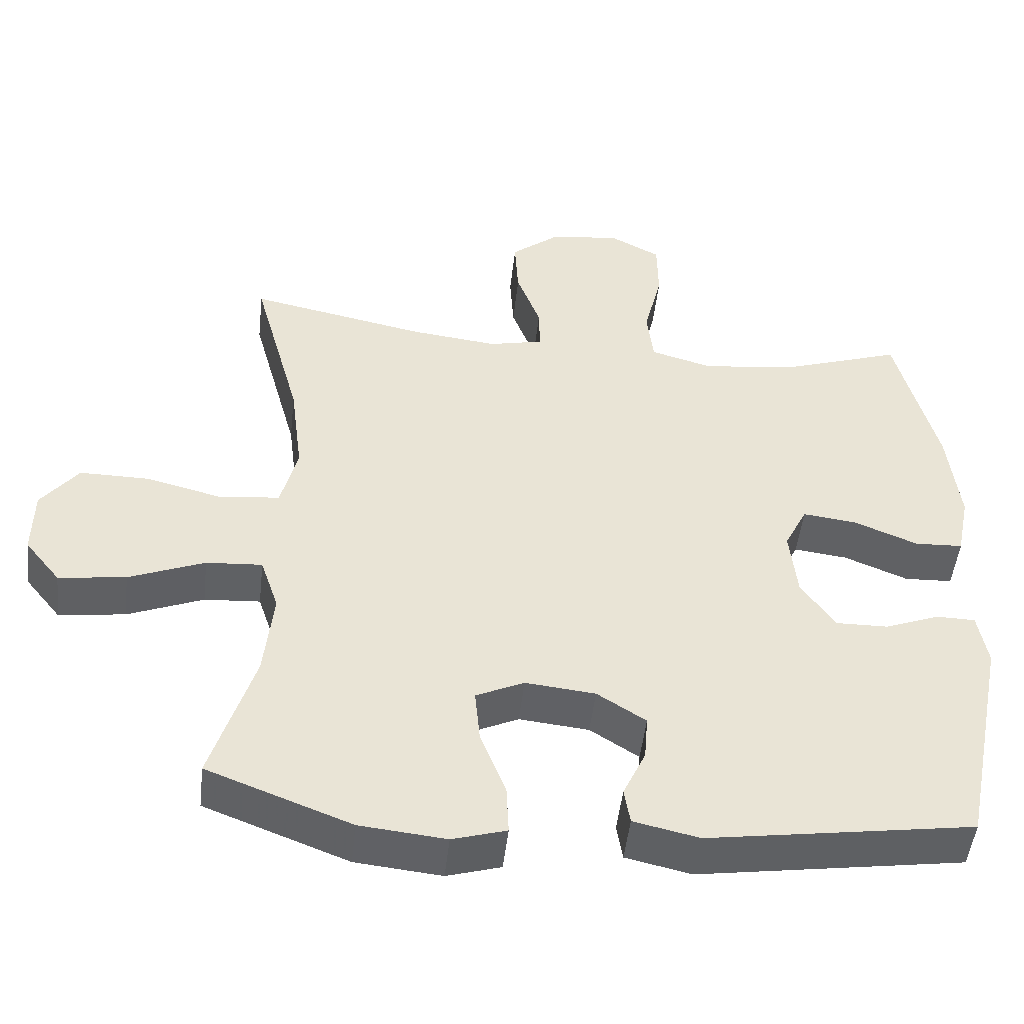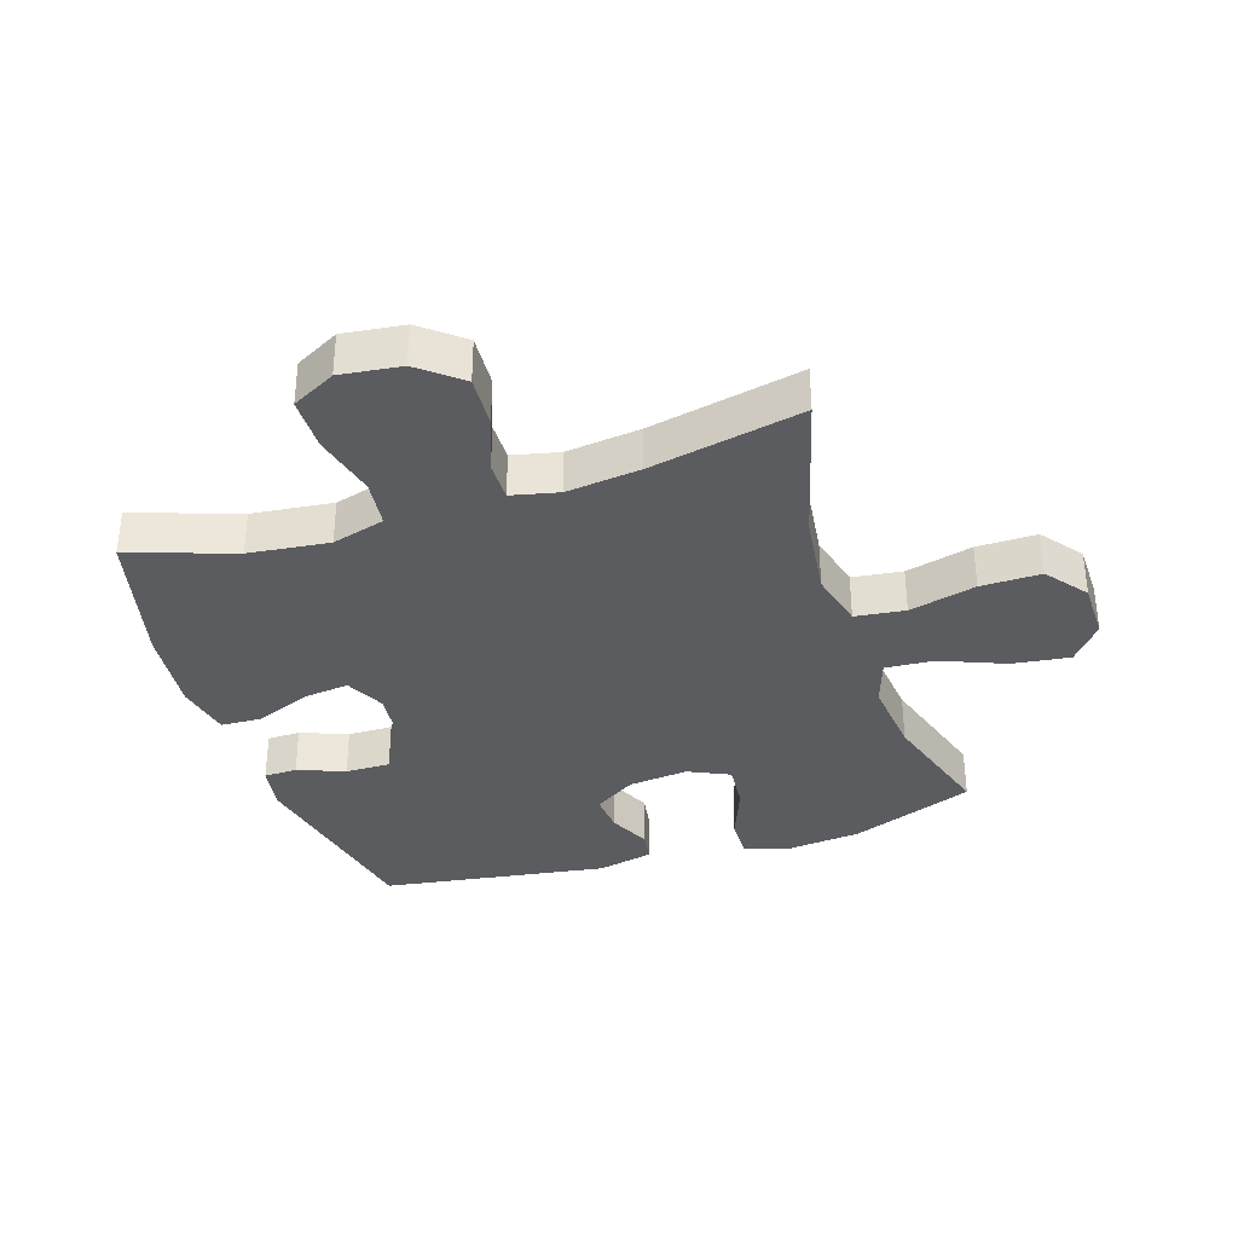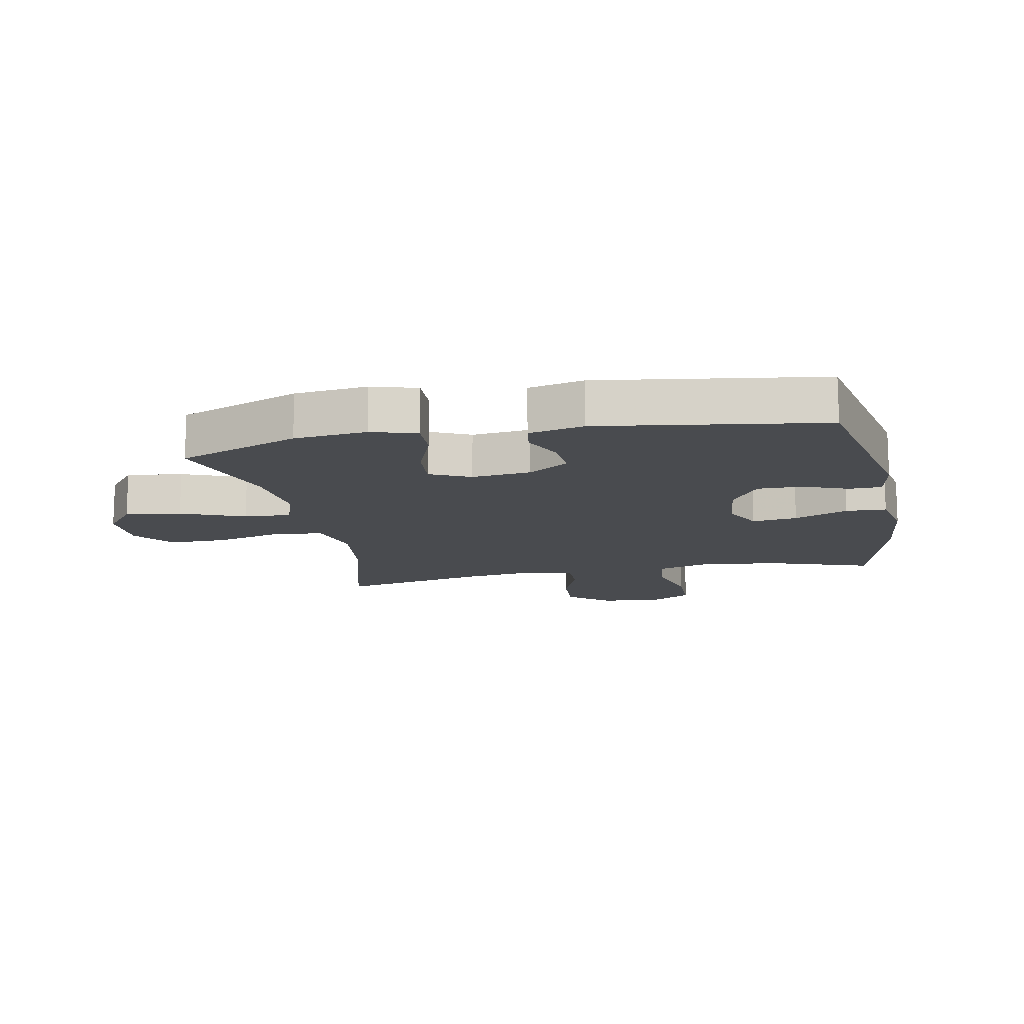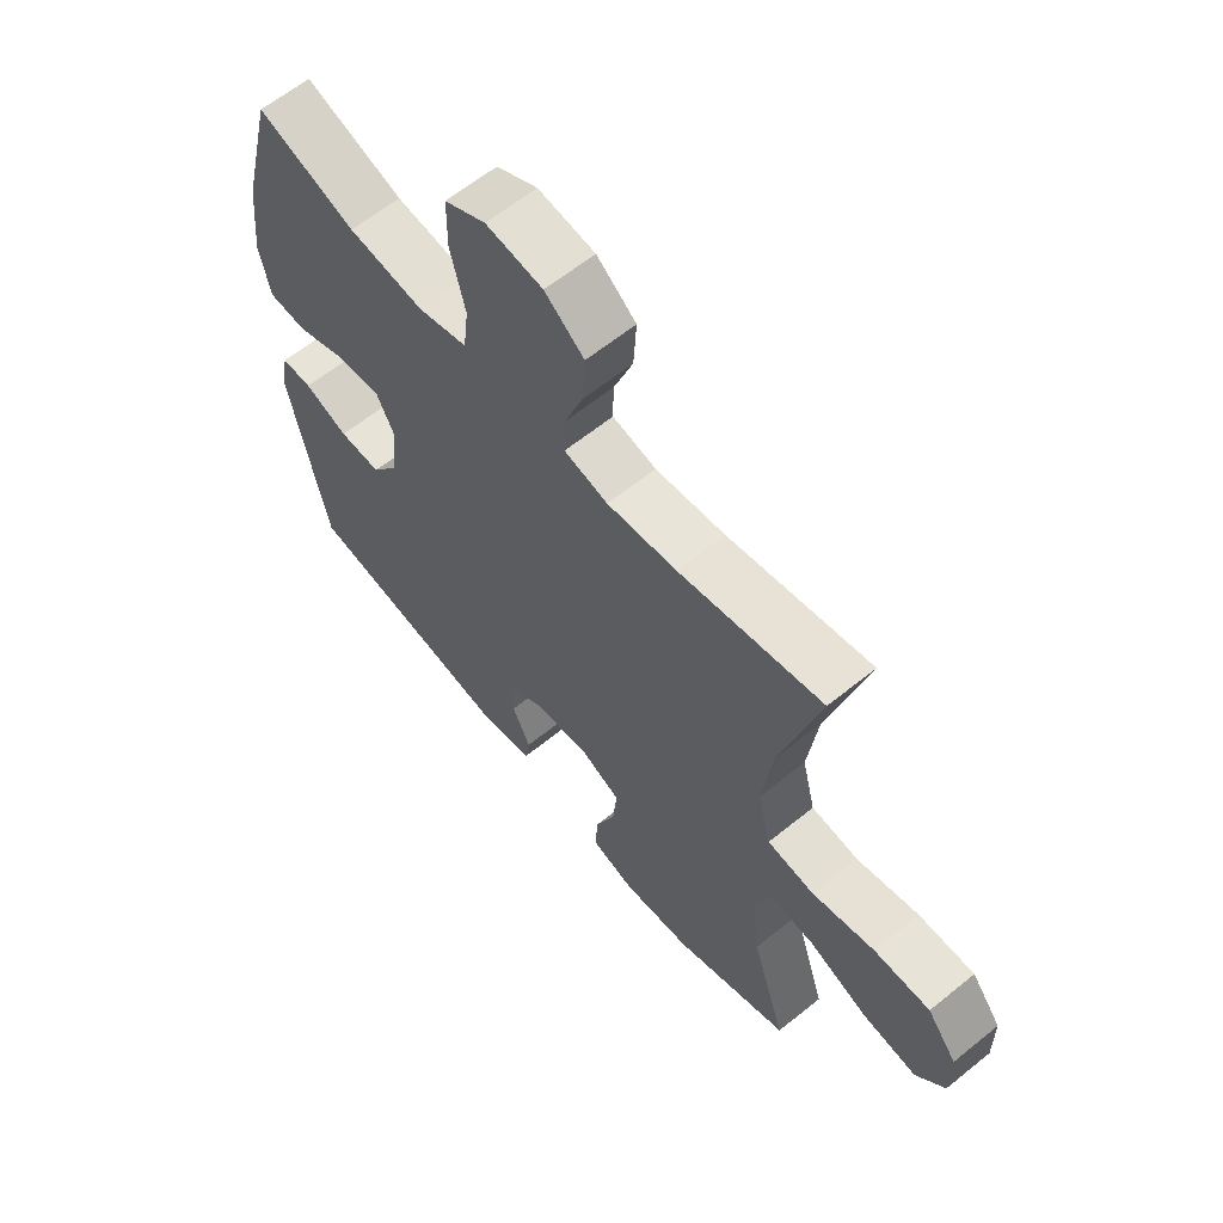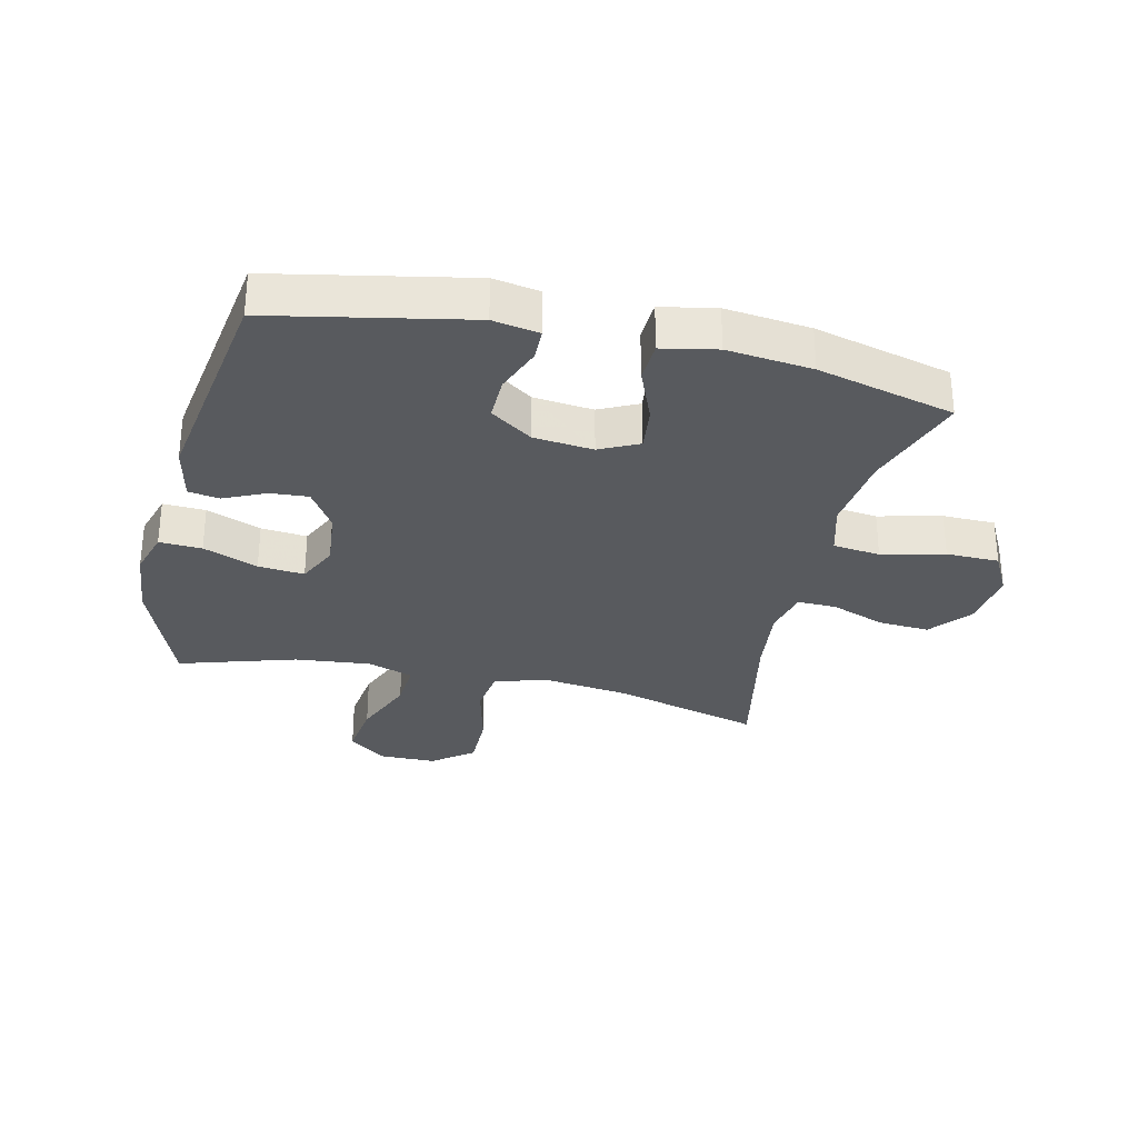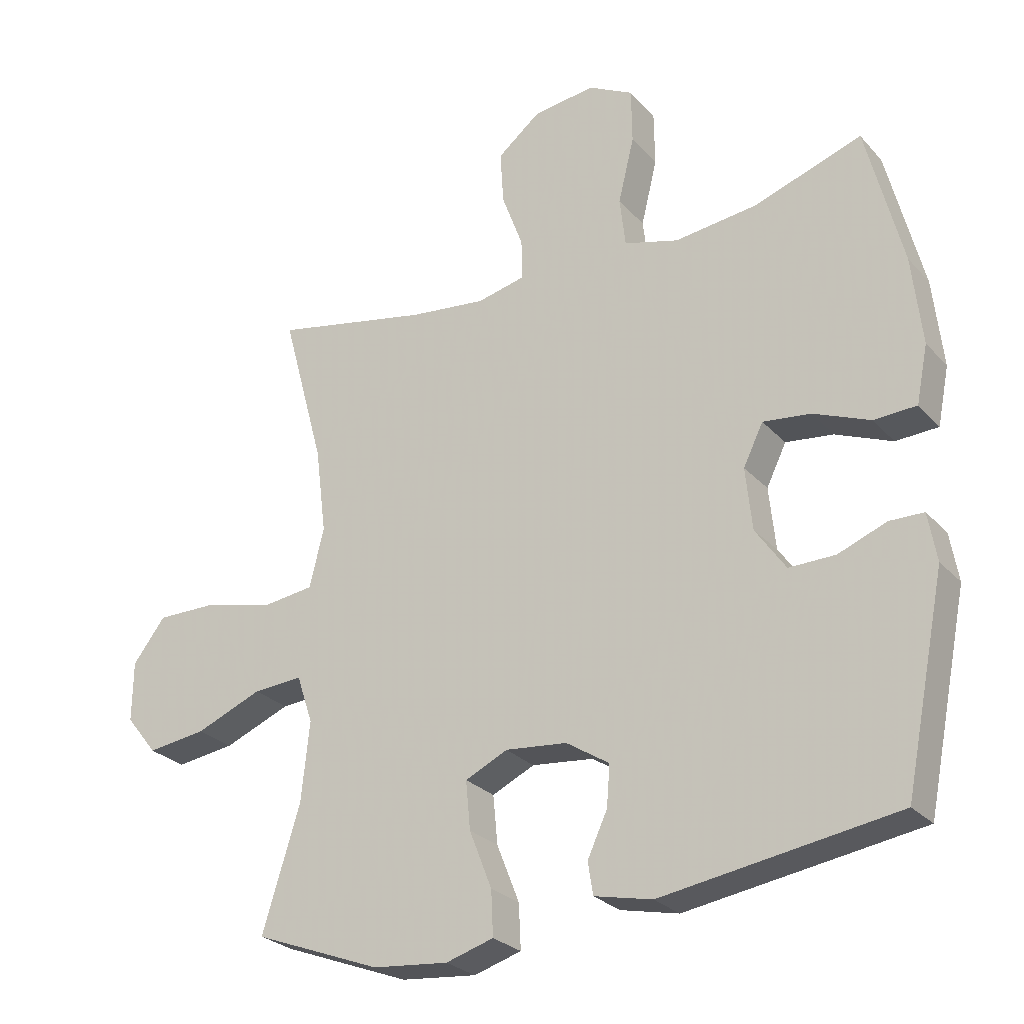
<metadata>
{"format":"obj","ext":"obj","renderer":"f3d","projection":"perspective","resolution":1024,"background":"white","views":[{"elev":-48.9,"azim":173.7,"up":"+Z"},{"elev":-35.2,"azim":18.0,"up":"+Y"},{"elev":-13.7,"azim":-168.6,"up":"+Y"},{"elev":62.4,"azim":50.6,"up":"+Z"},{"elev":-30.6,"azim":-103.2,"up":"+Y"},{"elev":-26.7,"azim":-147.8,"up":"+Z"}]}
</metadata>
<code>
v -0.5 0.07 0.5
v -0.332 0.07 0.443
v -0.203 0.07 0.428
v -0.118 0.07 0.452
v -0.109 0.07 0.529
v -0.134 0.07 0.631
v -0.133 0.07 0.717
v -0.063 0.07 0.754
v 0.034 0.07 0.742
v 0.101 0.07 0.688
v 0.096 0.07 0.605
v 0.063 0.07 0.516
v 0.062 0.07 0.453
v 0.137 0.07 0.436
v 0.256 0.07 0.45
v 0.5 0.07 0.5
v 0.434 0.07 0.258
v 0.417 0.07 0.123
v 0.44 0.07 0.032
v 0.52 0.07 0.022
v 0.627 0.07 0.049
v 0.723 0.07 0.05
v 0.774 0.07 -0.016
v 0.775 0.07 -0.11
v 0.726 0.07 -0.171
v 0.634 0.07 -0.159
v 0.53 0.07 -0.117
v 0.453 0.07 -0.112
v 0.428 0.07 -0.187
v 0.441 0.07 -0.31
v 0.5 0.07 -0.5
v 0.302 0.07 -0.576
v 0.184 0.07 -0.588
v 0.11 0.07 -0.566
v 0.113 0.07 -0.497
v 0.148 0.07 -0.408
v 0.155 0.07 -0.333
v 0.089 0.07 -0.302
v -0.007 0.07 -0.312
v -0.074 0.07 -0.355
v -0.069 0.07 -0.418
v -0.038 0.07 -0.485
v -0.046 0.07 -0.535
v -0.136 0.07 -0.555
v -0.5 0.07 -0.5
v -0.564 0.07 -0.182
v -0.551 0.07 -0.107
v -0.498 0.07 -0.106
v -0.423 0.07 -0.135
v -0.351 0.07 -0.136
v -0.304 0.07 -0.068
v -0.294 0.07 0.029
v -0.325 0.07 0.092
v -0.399 0.07 0.083
v -0.487 0.07 0.047
v -0.553 0.07 0.05
v -0.571 0.07 0.139
v -0.556 0.07 0.277
v -0.5 0 0.5
v -0.332 0 0.443
v -0.203 0 0.428
v -0.118 0 0.452
v -0.109 0 0.529
v -0.134 0 0.631
v -0.133 0 0.717
v -0.063 0 0.754
v 0.034 0 0.742
v 0.101 0 0.688
v 0.096 0 0.605
v 0.063 0 0.516
v 0.062 0 0.453
v 0.137 0 0.436
v 0.256 0 0.45
v 0.5 0 0.5
v 0.434 0 0.258
v 0.417 0 0.123
v 0.44 0 0.032
v 0.52 0 0.022
v 0.627 0 0.049
v 0.723 0 0.05
v 0.774 0 -0.016
v 0.775 0 -0.11
v 0.726 0 -0.171
v 0.634 0 -0.159
v 0.53 0 -0.117
v 0.453 0 -0.112
v 0.428 0 -0.187
v 0.441 0 -0.31
v 0.5 0 -0.5
v 0.302 0 -0.576
v 0.184 0 -0.588
v 0.11 0 -0.566
v 0.113 0 -0.497
v 0.148 0 -0.408
v 0.155 0 -0.333
v 0.089 0 -0.302
v -0.007 0 -0.312
v -0.074 0 -0.355
v -0.069 0 -0.418
v -0.038 0 -0.485
v -0.046 0 -0.535
v -0.136 0 -0.555
v -0.5 0 -0.5
v -0.564 0 -0.182
v -0.551 0 -0.107
v -0.498 0 -0.106
v -0.423 0 -0.135
v -0.351 0 -0.136
v -0.304 0 -0.068
v -0.294 0 0.029
v -0.325 0 0.092
v -0.399 0 0.083
v -0.487 0 0.047
v -0.553 0 0.05
v -0.571 0 0.139
v -0.556 0 0.277
f 58 1 2
f 57 58 2
f 56 57 2
f 55 56 2
f 54 55 2
f 53 54 2 3
f 52 53 3 4
f 51 52 4
f 47 48 49
f 46 47 49
f 45 46 49
f 44 45 49
f 43 44 49
f 42 43 49
f 41 42 49
f 40 41 49 50
f 39 40 50 51
f 34 35 36
f 33 34 36
f 32 33 36
f 31 32 36
f 30 31 36
f 29 30 36 37
f 28 29 37 38
f 25 26 27
f 24 25 27
f 23 24 27
f 22 23 27
f 21 22 27
f 20 21 27
f 19 20 27 28
f 39 51 4
f 38 39 4
f 28 38 4
f 19 28 4
f 18 19 4
f 10 11 12
f 9 10 12
f 8 9 12
f 7 8 12
f 6 7 12
f 5 6 12
f 5 12 13
f 4 5 13
f 18 4 13
f 17 18 13
f 15 16 17
f 14 15 17
f 13 14 17
f 60 59 116
f 60 116 115
f 60 115 114
f 60 114 113
f 60 113 112
f 61 60 112 111
f 62 61 111 110
f 62 110 109
f 107 106 105
f 107 105 104
f 107 104 103
f 107 103 102
f 107 102 101
f 107 101 100
f 107 100 99
f 108 107 99 98
f 109 108 98 97
f 94 93 92
f 94 92 91
f 94 91 90
f 94 90 89
f 94 89 88
f 95 94 88 87
f 96 95 87 86
f 85 84 83
f 85 83 82
f 85 82 81
f 85 81 80
f 85 80 79
f 85 79 78
f 86 85 78 77
f 62 109 97
f 62 97 96
f 62 96 86
f 62 86 77
f 62 77 76
f 70 69 68
f 70 68 67
f 70 67 66
f 70 66 65
f 70 65 64
f 70 64 63
f 71 70 63
f 71 63 62
f 71 62 76
f 71 76 75
f 75 74 73
f 75 73 72
f 75 72 71
f 1 59 60 2
f 2 60 61 3
f 3 61 62 4
f 4 62 63 5
f 5 63 64 6
f 6 64 65 7
f 7 65 66 8
f 8 66 67 9
f 9 67 68 10
f 10 68 69 11
f 11 69 70 12
f 12 70 71 13
f 13 71 72 14
f 14 72 73 15
f 15 73 74 16
f 16 74 75 17
f 17 75 76 18
f 18 76 77 19
f 19 77 78 20
f 20 78 79 21
f 21 79 80 22
f 22 80 81 23
f 23 81 82 24
f 24 82 83 25
f 25 83 84 26
f 26 84 85 27
f 27 85 86 28
f 28 86 87 29
f 29 87 88 30
f 30 88 89 31
f 31 89 90 32
f 32 90 91 33
f 33 91 92 34
f 34 92 93 35
f 35 93 94 36
f 36 94 95 37
f 37 95 96 38
f 38 96 97 39
f 39 97 98 40
f 40 98 99 41
f 41 99 100 42
f 42 100 101 43
f 43 101 102 44
f 44 102 103 45
f 45 103 104 46
f 46 104 105 47
f 47 105 106 48
f 48 106 107 49
f 49 107 108 50
f 50 108 109 51
f 51 109 110 52
f 52 110 111 53
f 53 111 112 54
f 54 112 113 55
f 55 113 114 56
f 56 114 115 57
f 57 115 116 58
f 58 116 59 1

</code>
